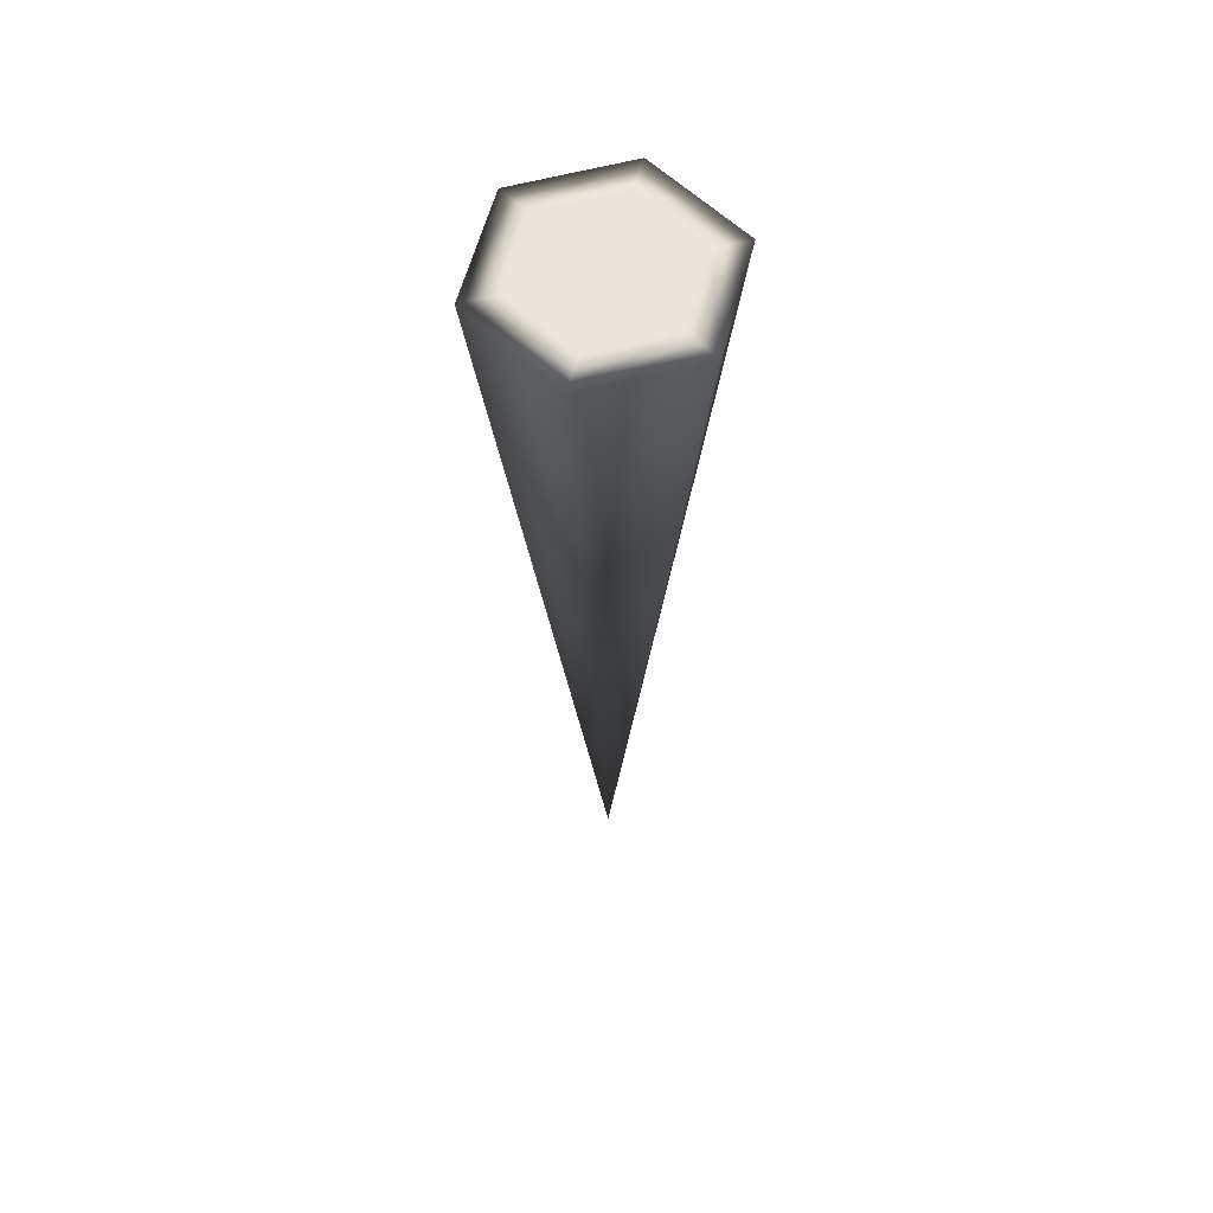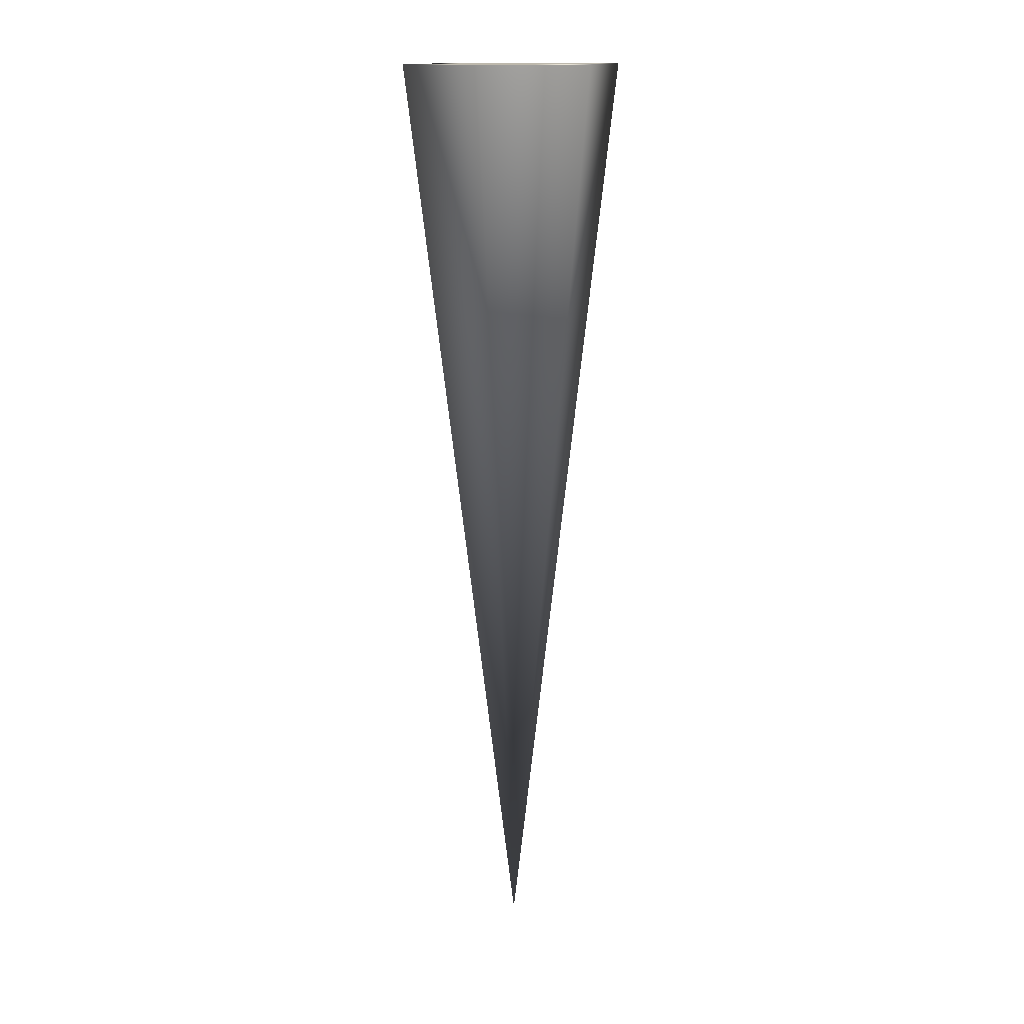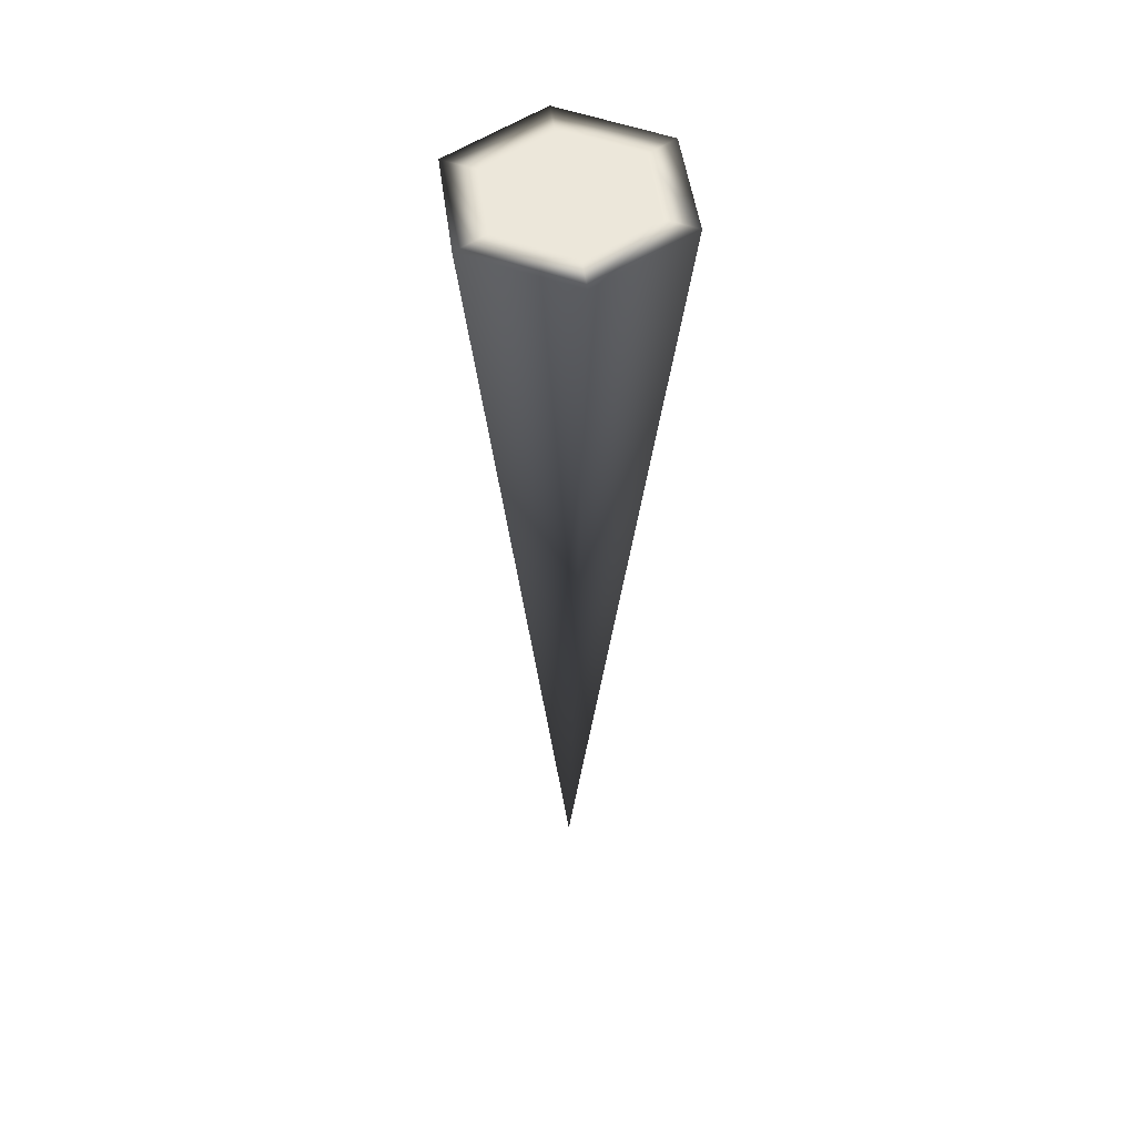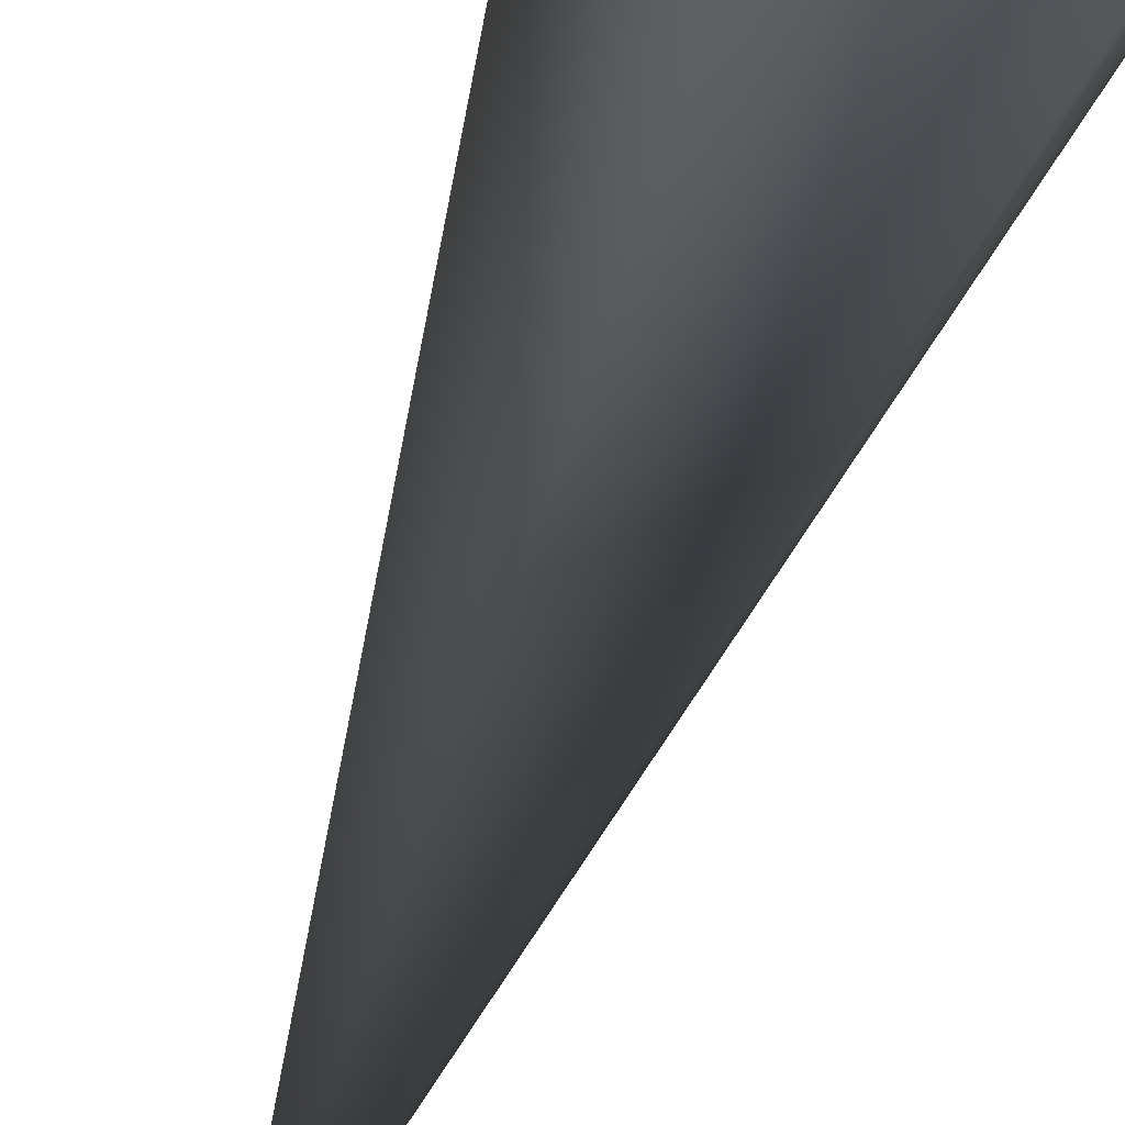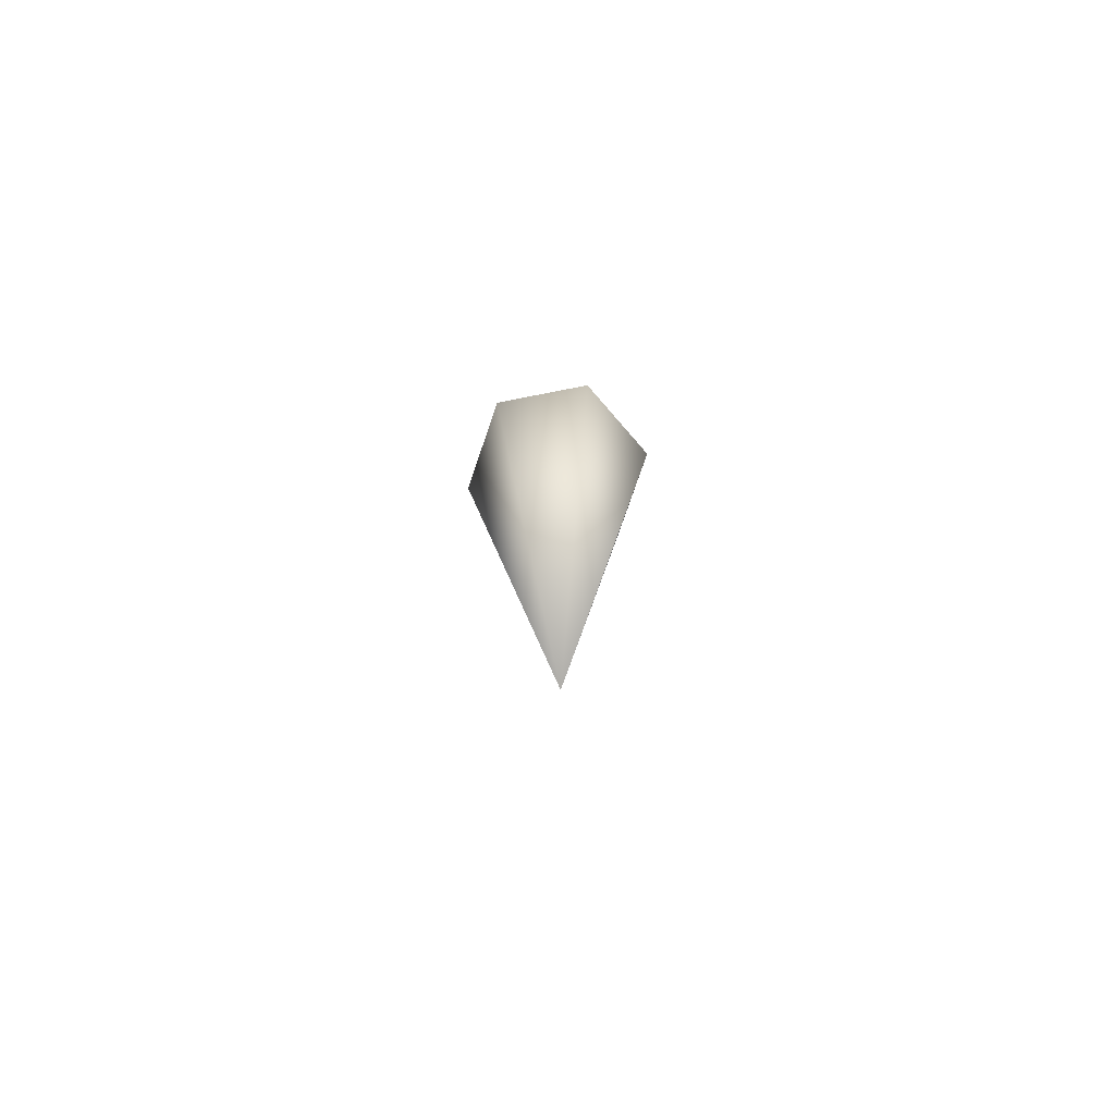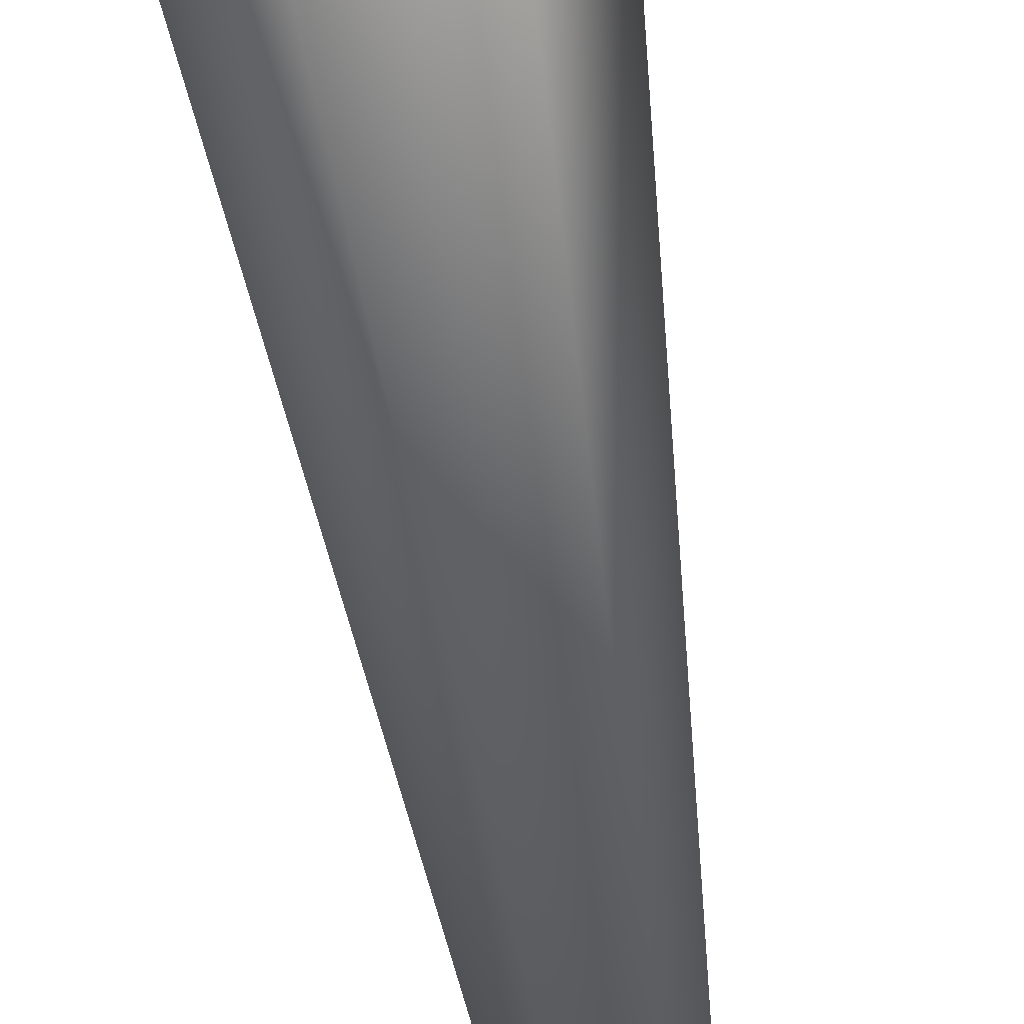
<metadata>
{"format":"obj","ext":"obj","renderer":"f3d","projection":"perspective","resolution":1024,"background":"white","views":[{"elev":59.1,"azim":104.6,"up":"+Y"},{"elev":14.4,"azim":107.2,"up":"+Y"},{"elev":51.1,"azim":-97.7,"up":"+Y"},{"elev":-39.2,"azim":164.6,"up":"+Z"},{"elev":-76.9,"azim":-109.0,"up":"+Y"},{"elev":77.4,"azim":-10.6,"up":"+Z"}]}
</metadata>
<code>
o needle
v -0.08332 0.272 0.1537 1 1 1
v -0.08109 0.229 0.1582 1 1 1
v -0.08588 0.272 0.1582 1 1 1
v -0.08332 0.272 0.1626 1 1 1
v -0.08434 0.272 0.1582 1 1 1
v -0.08255 0.272 0.155 1 1 1
v -0.08255 0.272 0.1613 1 1 1
v -0.07819 0.2719 0.1537 1 1 1
v -0.07896 0.2719 0.155 1 1 1
v -0.07563 0.2719 0.1582 1 1 1
v -0.07819 0.2719 0.1626 1 1 1
v -0.07896 0.2719 0.1613 1 1 1
v -0.08075 0.2719 0.1582 1 1 1
v -0.07717 0.2719 0.1582 1 1 1
f 1 2 3
f 2 4 3
f 5 6 1 3
f 7 5 3 4
f 2 1 8
f 6 9 8 1
f 10 2 8
f 2 10 11
f 4 2 11
f 12 7 4 11
f 7 12 13 5
f 6 5 13 9
f 14 9 13 12
f 9 14 10 8
f 14 12 11 10

</code>
